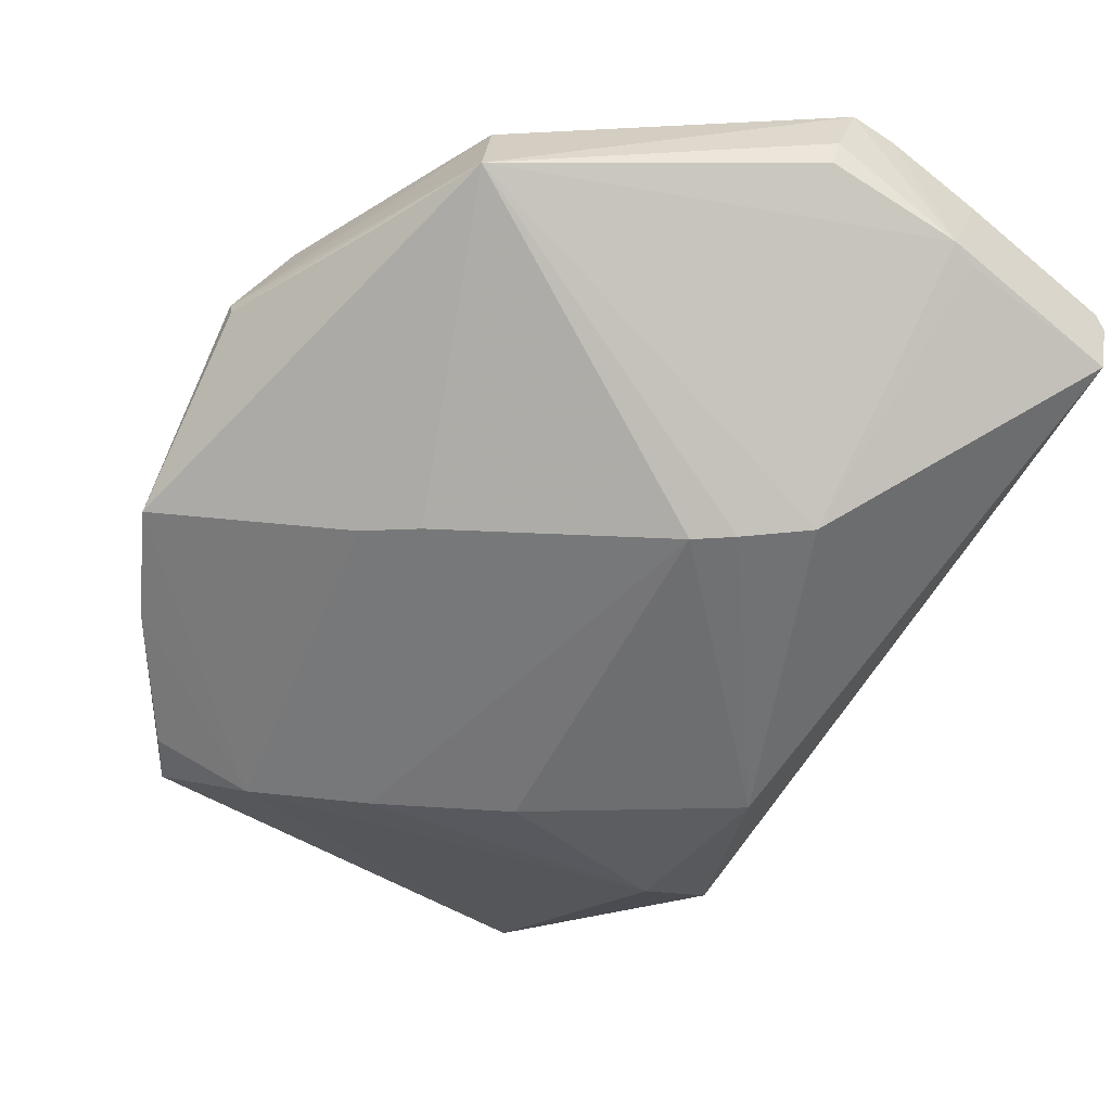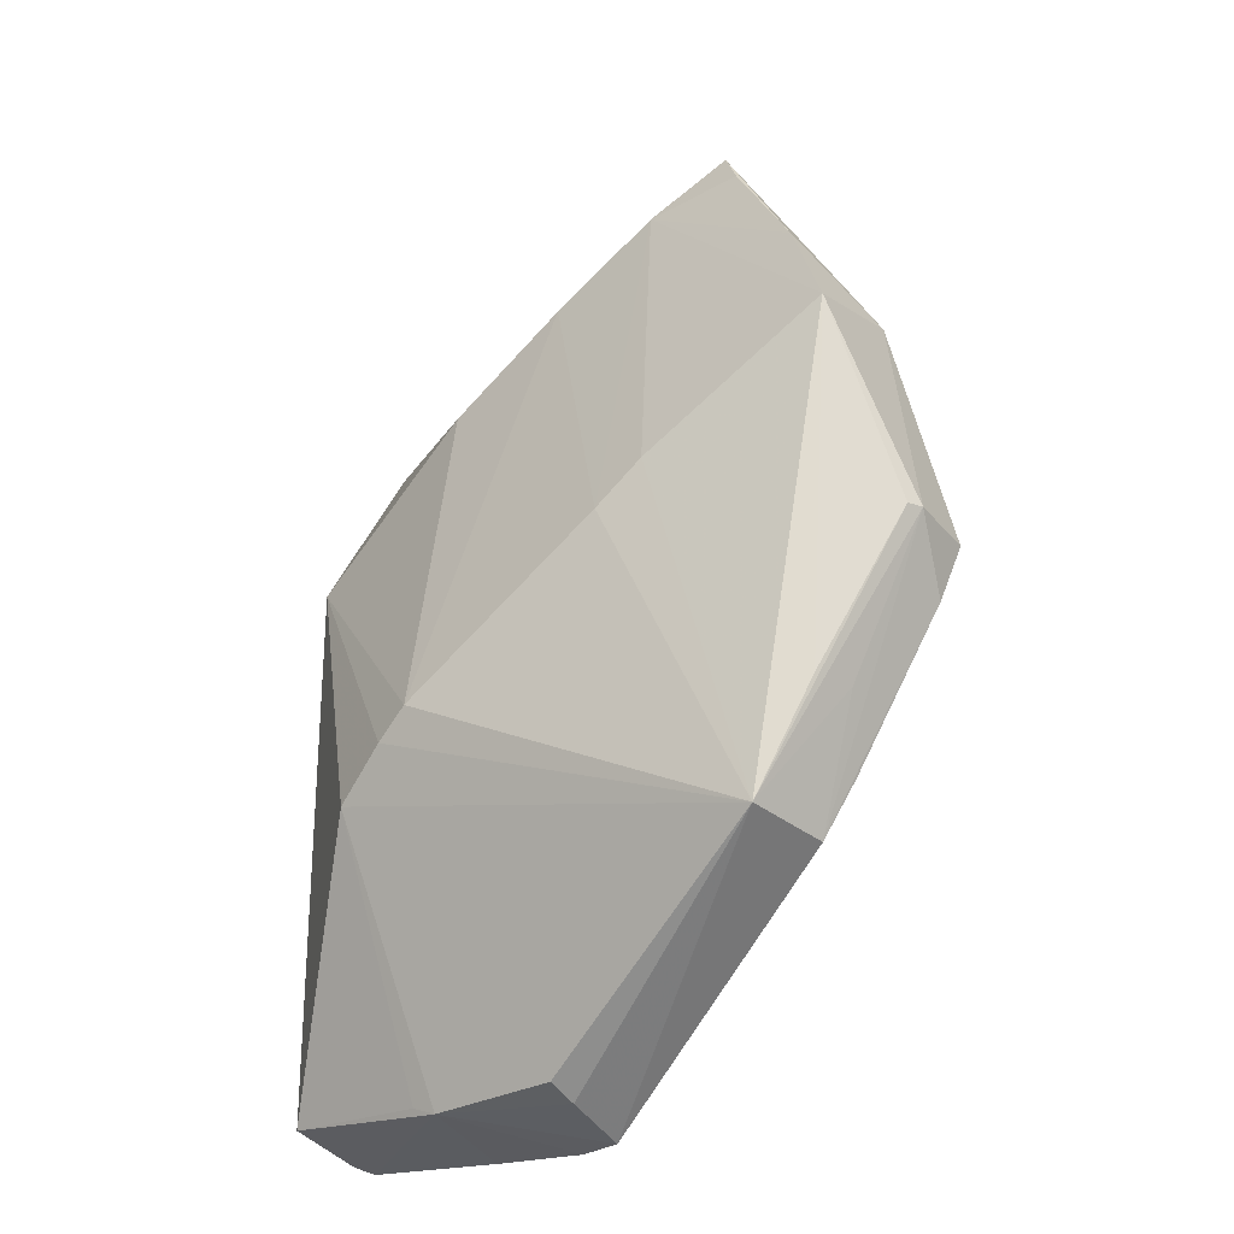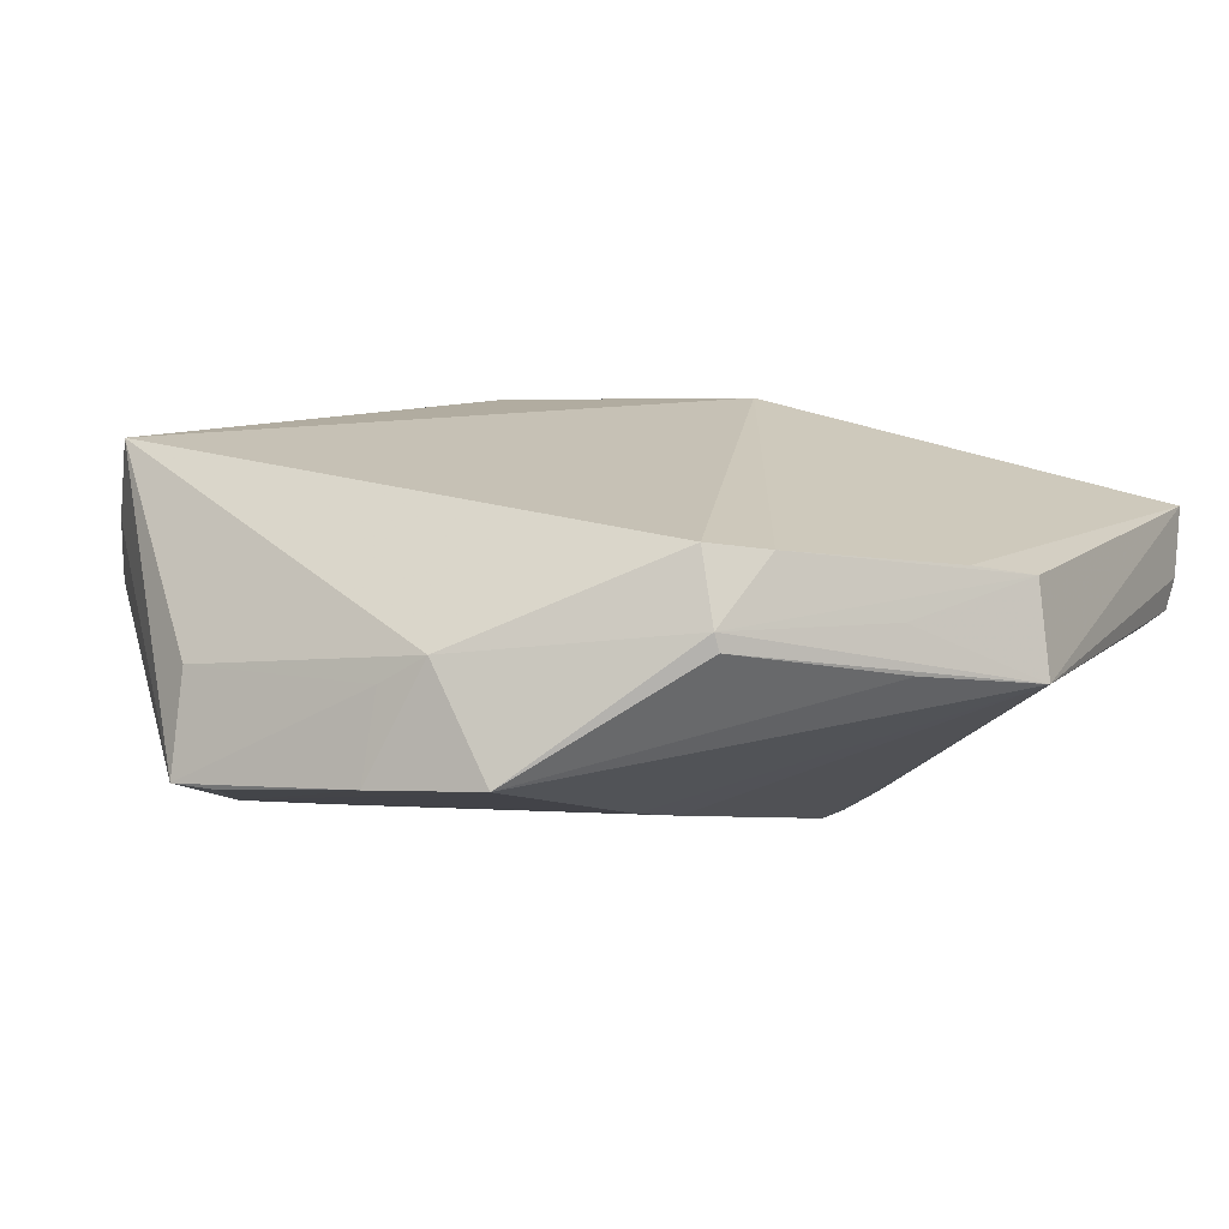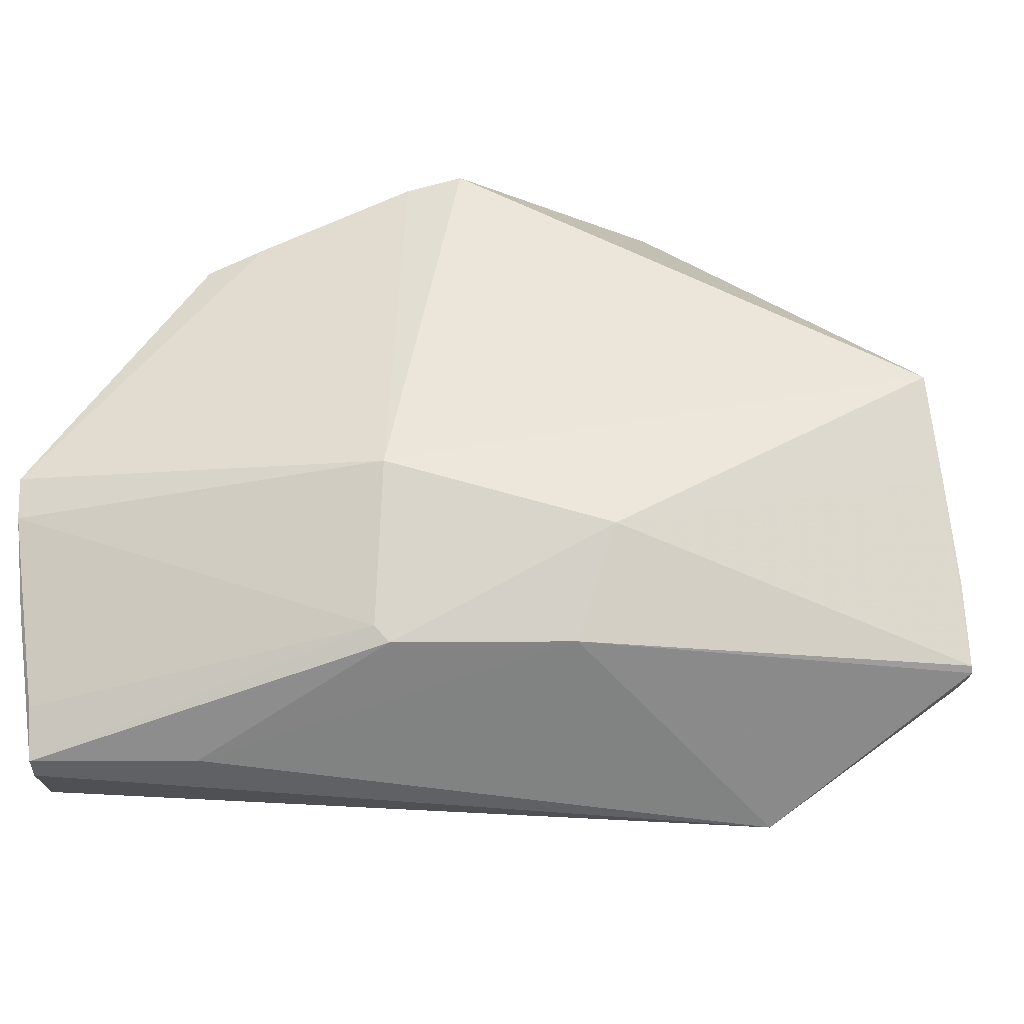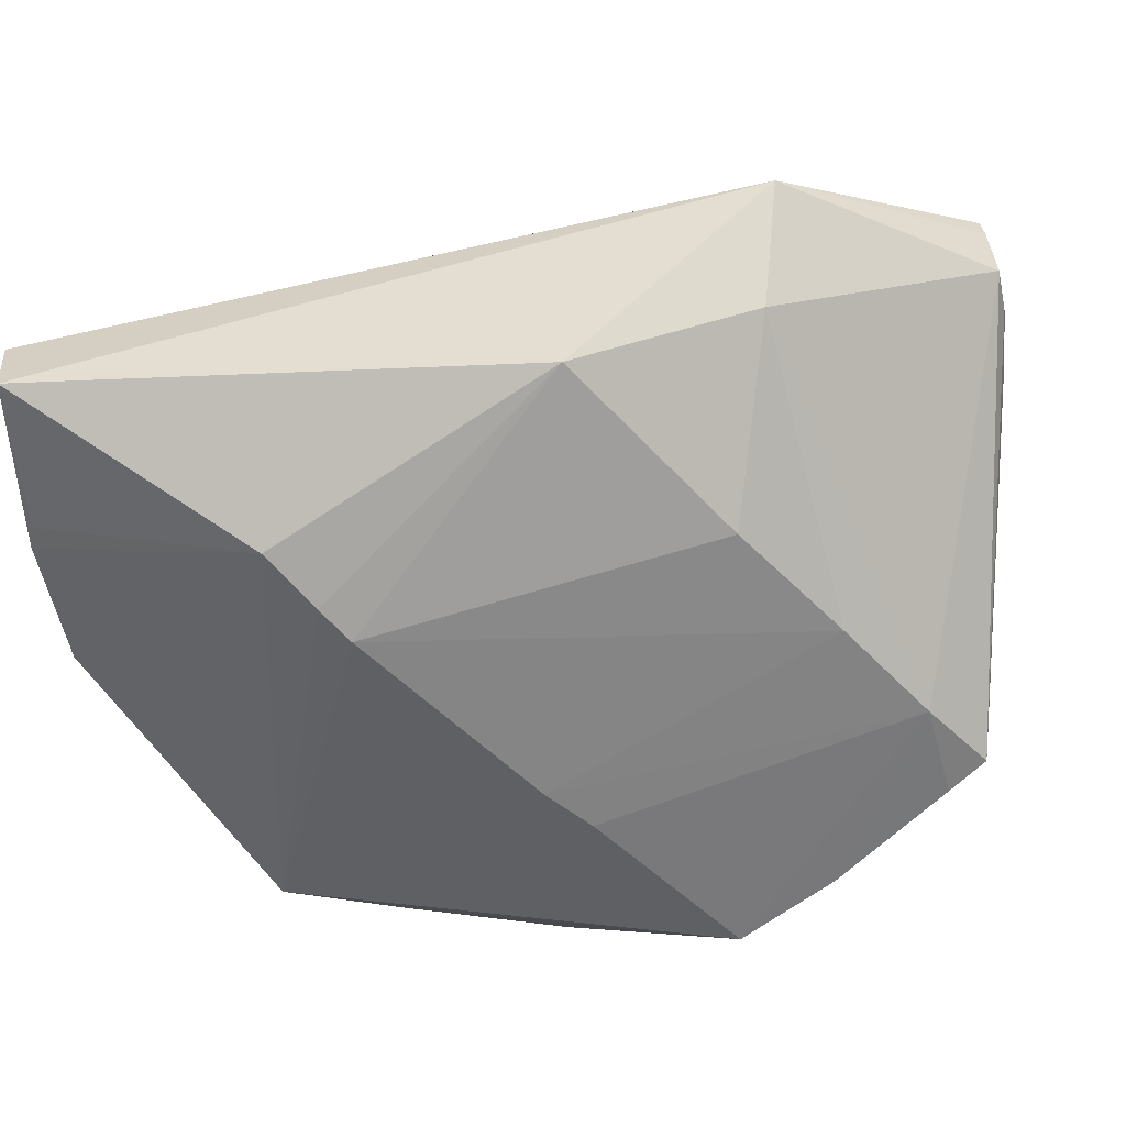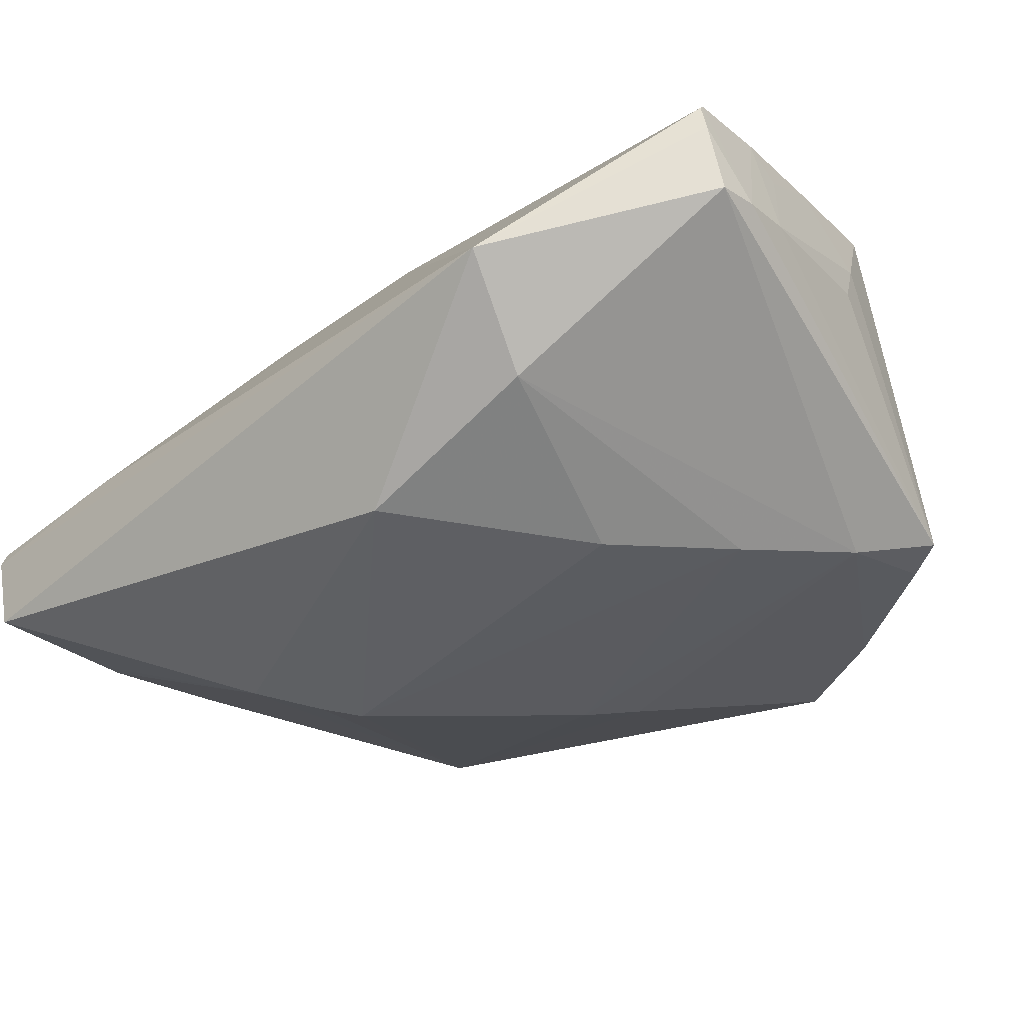
<metadata>
{"format":"obj","ext":"obj","renderer":"f3d","projection":"perspective","resolution":1024,"background":"white","views":[{"elev":-55.3,"azim":160.8,"up":"+Y"},{"elev":-45.6,"azim":51.8,"up":"+Z"},{"elev":6.8,"azim":100.6,"up":"+Y"},{"elev":59.6,"azim":-78.2,"up":"+Y"},{"elev":-71.1,"azim":-67.2,"up":"+Y"},{"elev":-41.4,"azim":-35.8,"up":"+Y"}]}
</metadata>
<code>
v -0.000549 0.1486 0.2027
v 0.05887 0.1285 0.1502
v 0.05349 0.1496 0.133
v 0.0008067 0.149 0.09275
v -0.01155 0.1177 0.1585
v 0.03711 0.1358 0.104
v 0.005525 0.1597 0.1351
v 0.03093 0.1565 0.1924
v 0.04831 0.1263 0.1824
v -0.02984 0.1412 0.1021
v 0.05574 0.1404 0.131
v 0.03586 0.1454 0.1053
v 0.007029 0.1172 0.1277
v 0.03977 0.1466 0.1111
v 0.05587 0.1397 0.1563
v 0.003317 0.1592 0.1617
v 0.001871 0.1378 0.2023
v -0.01709 0.1326 0.1842
v -0.01042 0.1353 0.09641
v -0.004009 0.1486 0.09394
v 0.05595 0.1422 0.1315
v 0.04481 0.1373 0.1153
v 0.03185 0.1218 0.1382
v -0.02886 0.1308 0.1026
v 0.01179 0.1183 0.1678
v 0.05081 0.1488 0.127
v 0.05591 0.1277 0.1624
v 0.04595 0.1369 0.1817
v 0.01959 0.1537 0.1963
v -0.01394 0.1548 0.1402
v 0.02664 0.1438 0.1944
v -0.001085 0.1479 0.2029
v -0.007393 0.124 0.1787
v 0.003549 0.1388 0.09392
v -0.004854 0.1182 0.123
v -0.014 0.1454 0.09686
v 0.04485 0.142 0.1163
v 0.03768 0.123 0.1414
v -0.03054 0.139 0.1025
v 0.02646 0.1207 0.1738
v 0.05455 0.1368 0.1612
v 0.01186 0.1405 0.1998
v -0.009543 0.1546 0.16
v -0.02625 0.1419 0.1206
v -0.02433 0.1433 0.1007
v -0.01247 0.1552 0.1381
v 0.02795 0.1485 0.1941
v -0.000384 0.1453 0.2028
v 0.003005 0.142 0.09311
v 0.002548 0.1174 0.1259
v -0.01269 0.1342 0.09789
v 0.03936 0.1232 0.1788
v 0.008257 0.1507 0.2002
v 0.006362 0.1389 0.2015
v 0.05 0.1262 0.1774
v 0.01227 0.1484 0.1991
f 8 3 7
f 12 6 4
f 14 4 7
f 14 12 4
f 15 3 8
f 16 8 7
f 20 7 4
f 20 4 19
f 21 2 11
f 21 15 2
f 21 3 15
f 21 11 6
f 22 11 2
f 22 2 6
f 22 6 11
f 23 13 6
f 24 10 19
f 24 5 18
f 25 5 13
f 26 14 7
f 26 7 3
f 26 3 21
f 26 21 12
f 26 12 14
f 27 2 15
f 28 15 8
f 28 8 9
f 29 16 1
f 29 8 16
f 33 18 5
f 33 17 18
f 33 5 25
f 34 6 19
f 35 19 6
f 35 5 24
f 36 20 19
f 36 19 10
f 37 21 6
f 37 6 12
f 37 12 21
f 38 23 6
f 38 6 2
f 39 24 18
f 39 10 24
f 40 25 13
f 40 13 23
f 40 33 25
f 41 27 15
f 41 9 27
f 41 28 9
f 41 15 28
f 42 9 31
f 43 1 16
f 43 16 30
f 43 32 1
f 43 18 32
f 44 30 10
f 44 43 30
f 44 18 43
f 44 39 18
f 44 10 39
f 45 36 10
f 45 20 36
f 46 7 20
f 46 20 45
f 46 45 10
f 46 10 30
f 46 30 16
f 46 16 7
f 47 31 9
f 47 9 8
f 47 42 31
f 47 8 29
f 48 32 18
f 48 18 17
f 48 1 32
f 49 34 19
f 49 19 4
f 49 4 6
f 49 6 34
f 50 35 6
f 50 6 13
f 50 13 5
f 50 5 35
f 51 35 24
f 51 24 19
f 51 19 35
f 52 38 2
f 52 2 27
f 52 9 17
f 52 17 33
f 52 33 40
f 52 40 23
f 52 23 38
f 53 29 1
f 54 17 9
f 54 9 42
f 54 48 17
f 54 42 53
f 54 53 1
f 54 1 48
f 55 52 27
f 55 27 9
f 55 9 52
f 56 47 29
f 56 29 53
f 56 53 42
f 56 42 47

</code>
